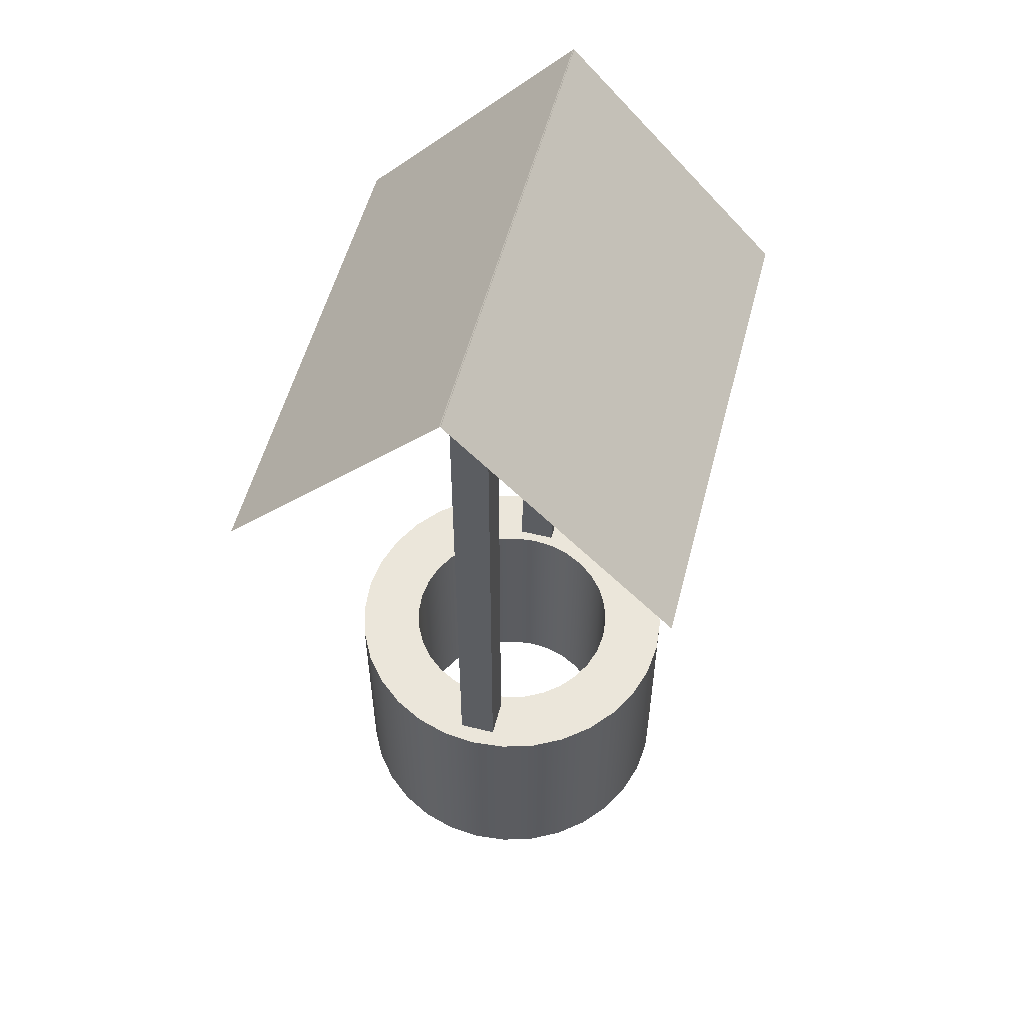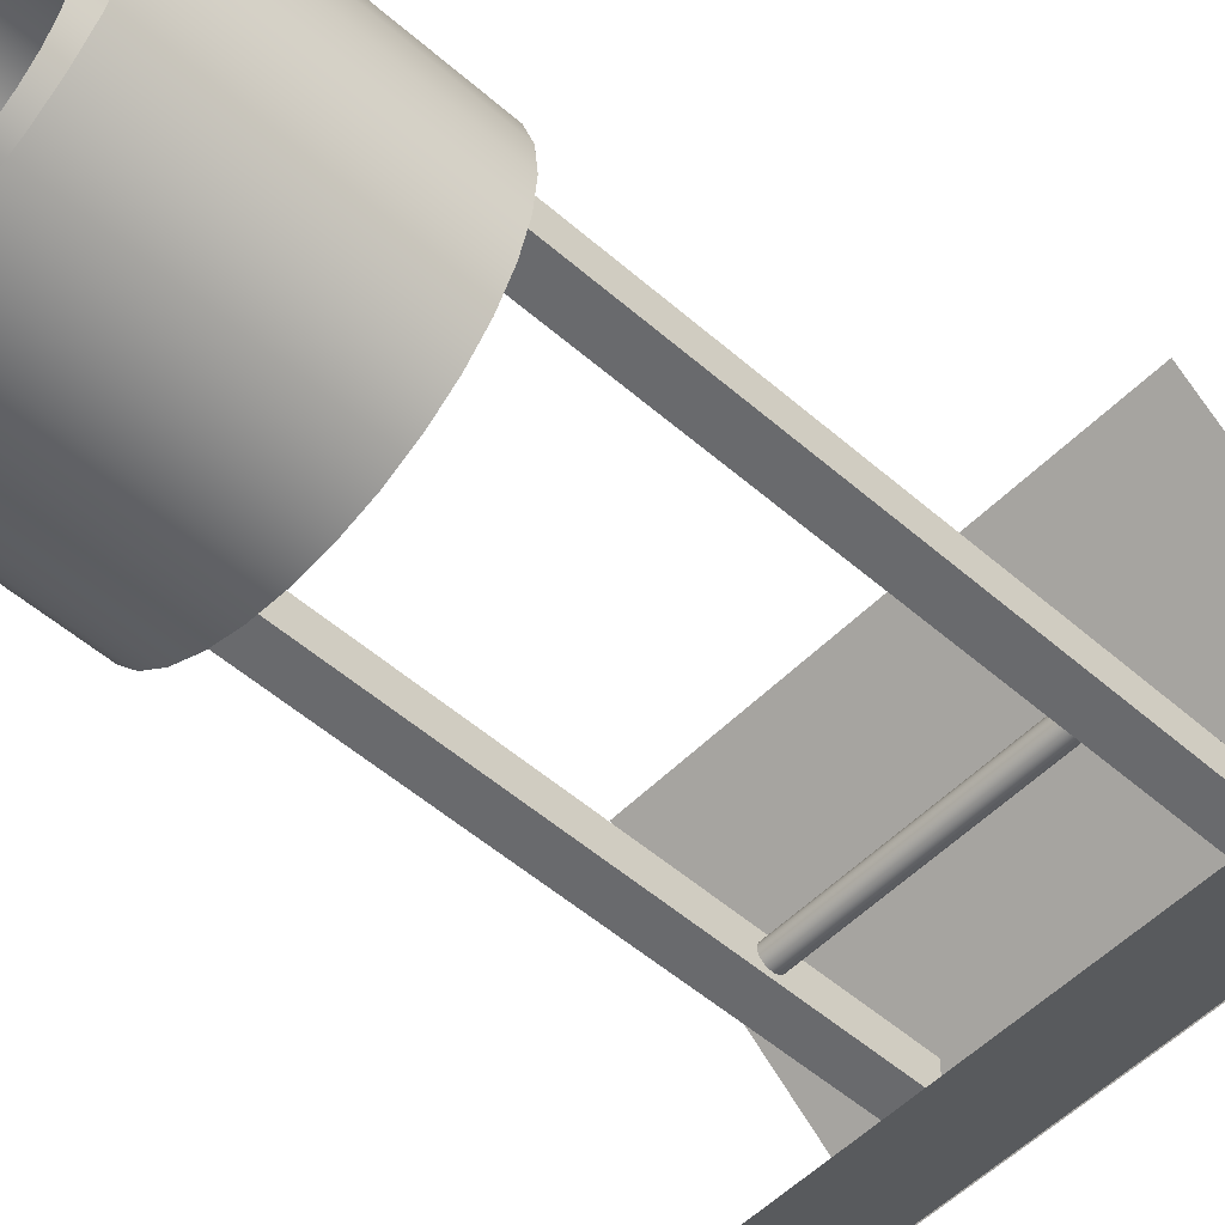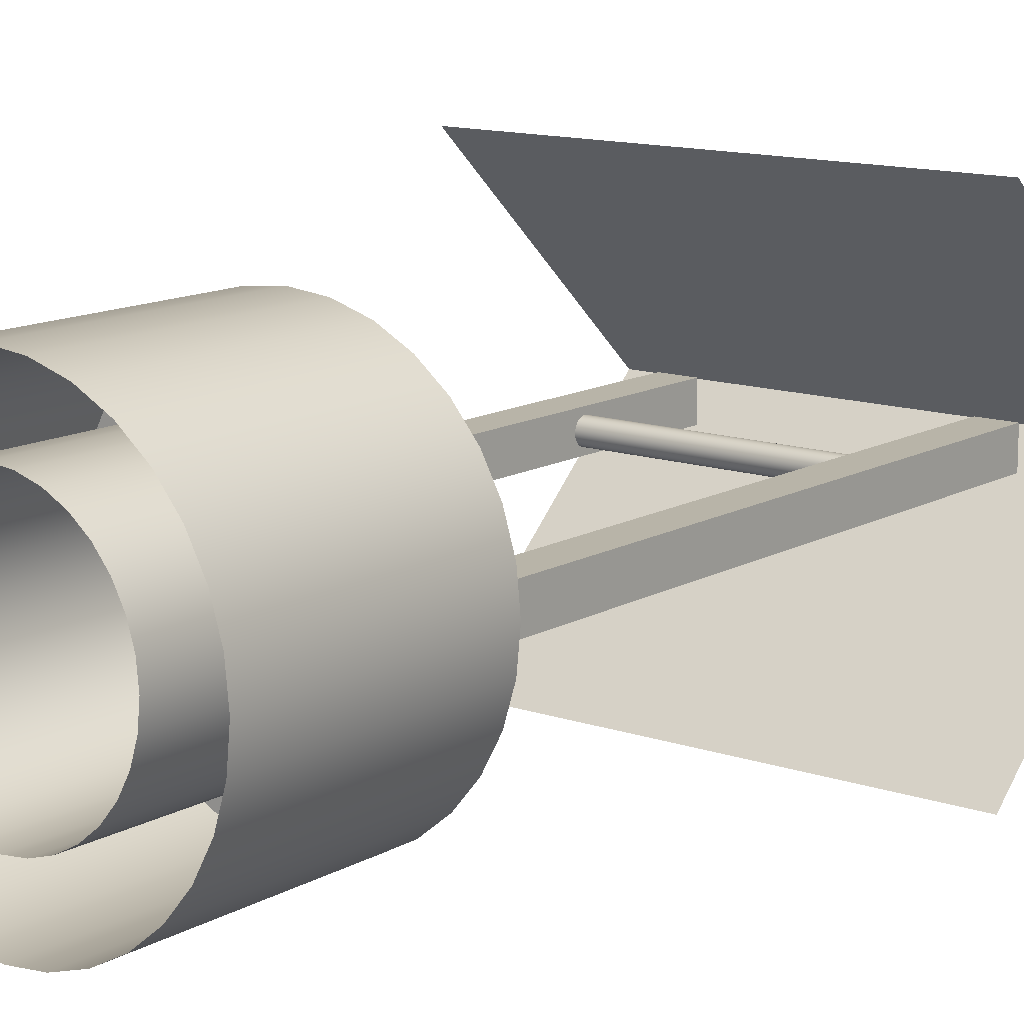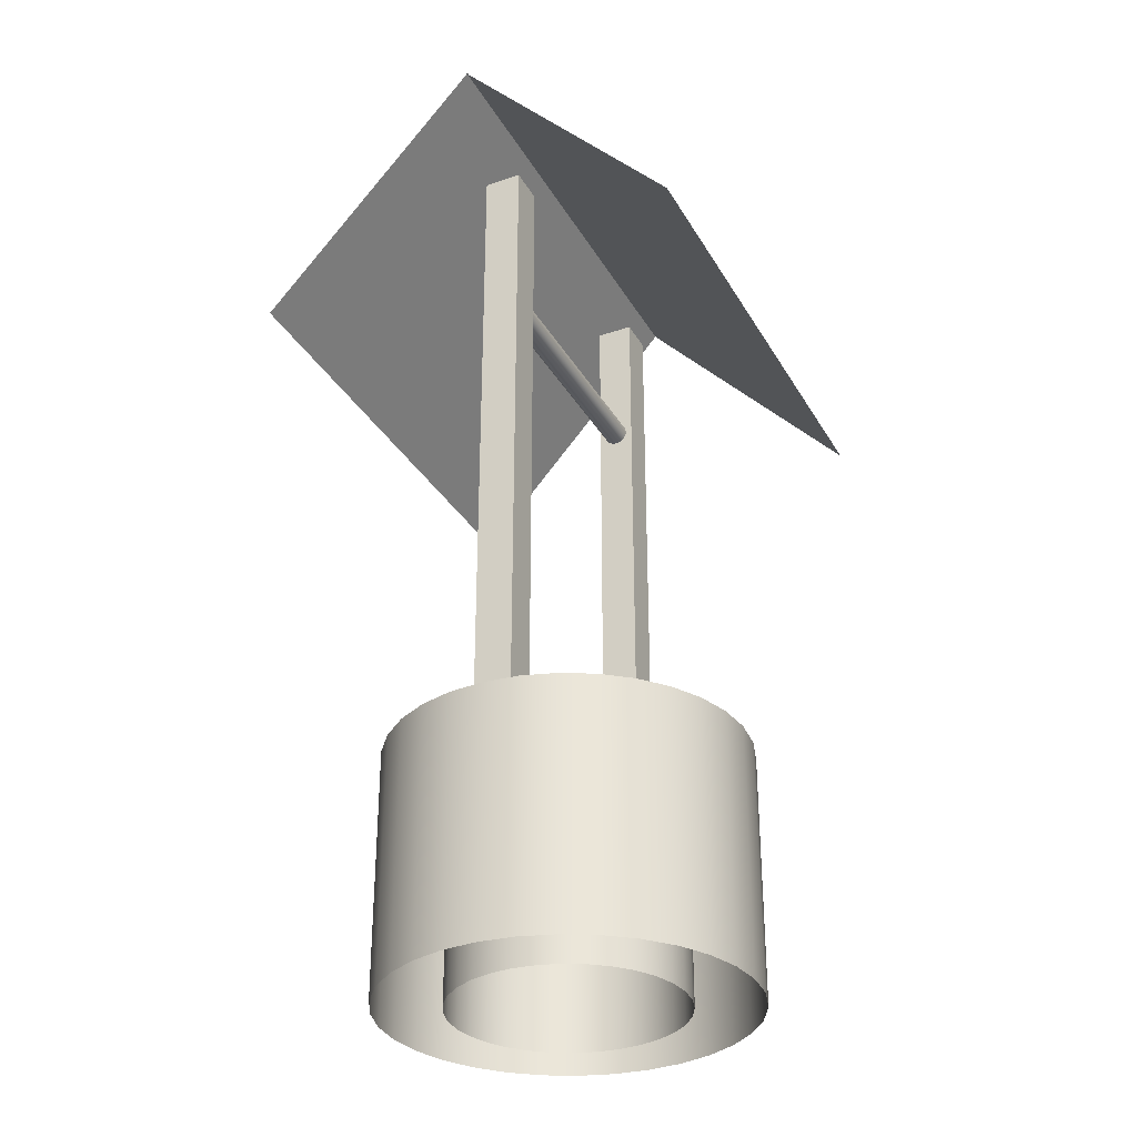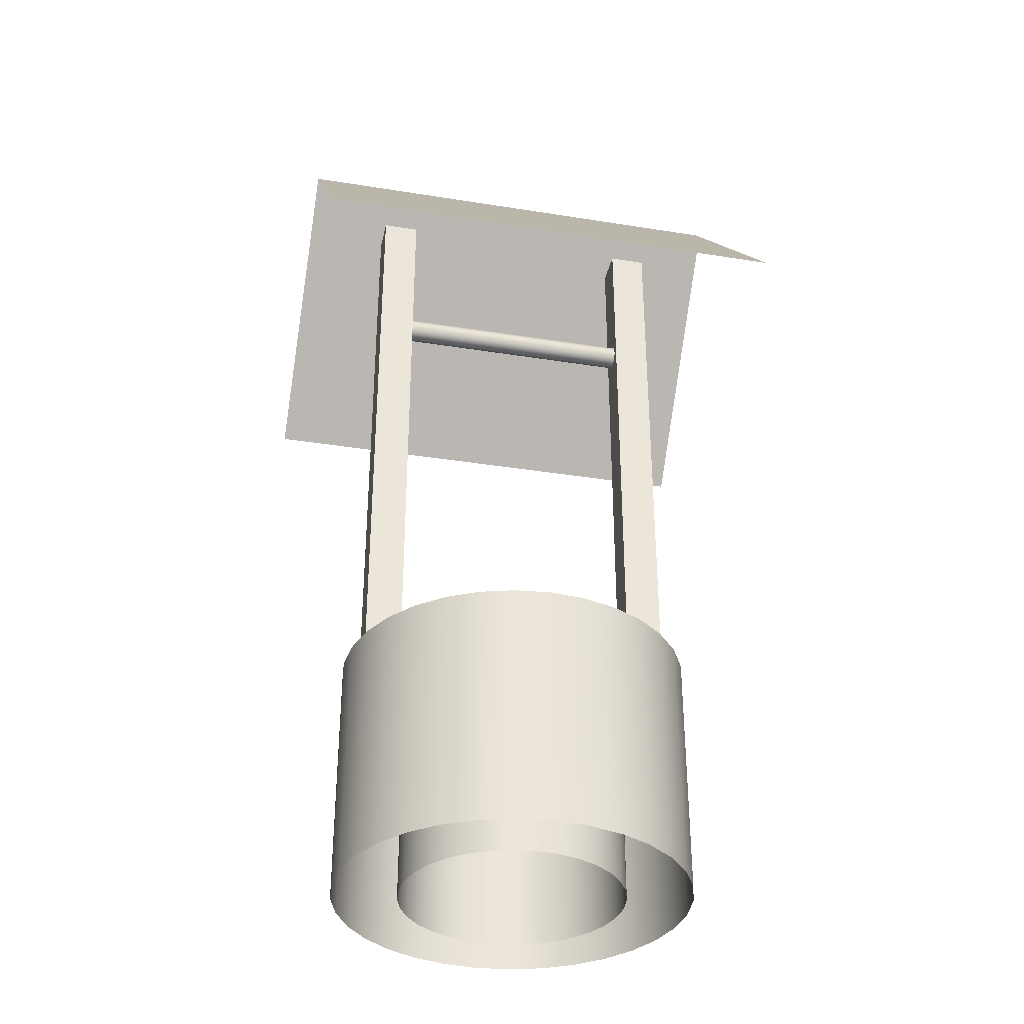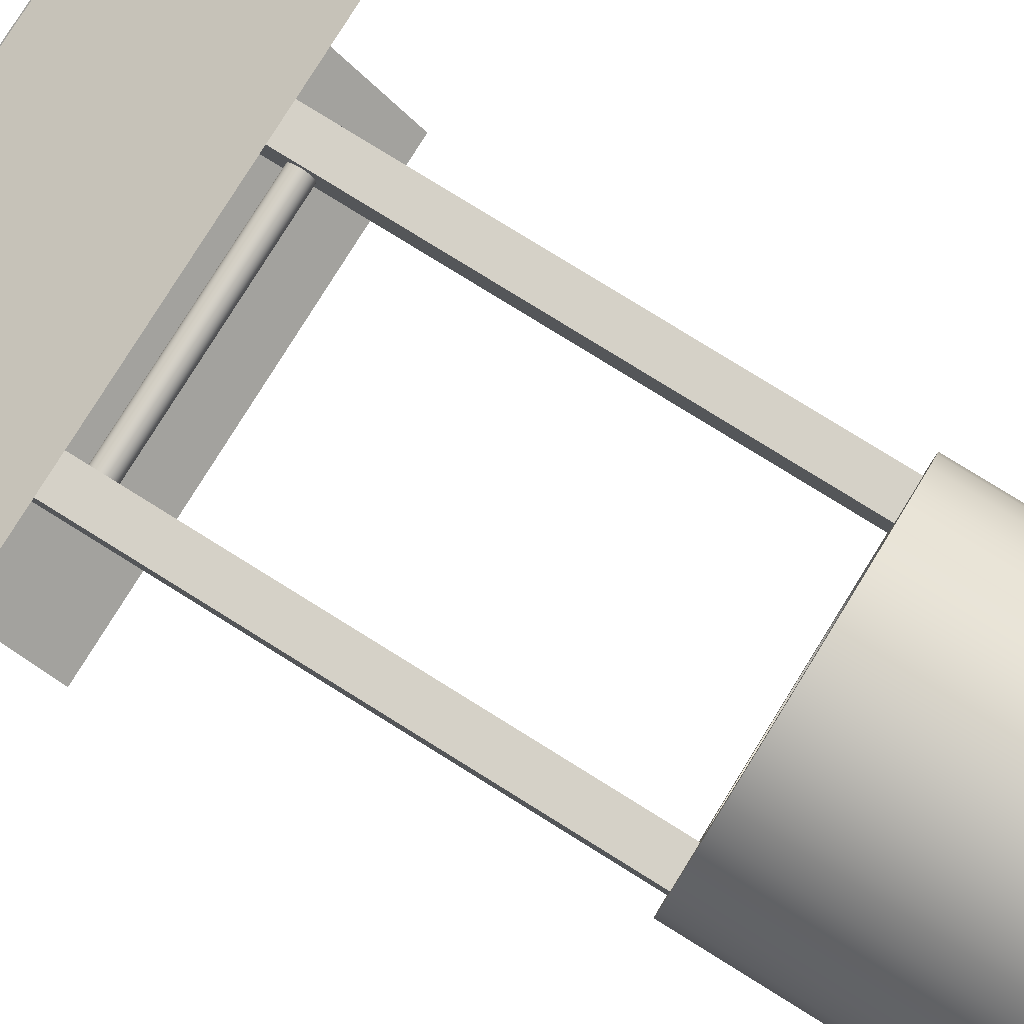
<metadata>
{"format":"obj","ext":"obj","renderer":"f3d","projection":"perspective","resolution":1024,"background":"white","views":[{"elev":55.0,"azim":-75.4,"up":"+Y"},{"elev":-53.1,"azim":47.0,"up":"+Z"},{"elev":13.0,"azim":38.2,"up":"+Z"},{"elev":-31.7,"azim":115.4,"up":"+Y"},{"elev":-35.0,"azim":167.9,"up":"+Y"},{"elev":79.7,"azim":-58.2,"up":"+Z"}]}
</metadata>
<code>
o Cube
v 2.448 -2.971 -0.3714
v 2.448 9.117 -0.3714
v 3.191 -2.971 0.3714
v 3.191 -2.971 -0.3714
v -4.873 5.89 4.359
v 2.448 6.241 -0.2398
v 2.448 6.042 -0.1332
v 2.448 6.006 -0.04679
v 2.448 6.001 0
v 2.448 6.019 0.09178
v 2.448 6.042 0.1332
v 2.448 6.149 0.2216
v 2.448 6.194 0.2352
v 2.448 6.241 0.2398
v 2.448 6.411 0.1696
v 2.448 6.463 0.09178
v 2.448 6.476 0.04679
v 2.448 6.481 0
v 2.448 6.44 -0.1332
v 2.448 6.374 -0.1994
v 2.448 6.333 -0.2216
v -4.873 10.67 -0.01284
v -2.448 -2.971 -0.3714
v -2.448 9.117 -0.3714
v -3.191 -2.971 -0.3714
v 4.873 5.89 4.359
v -2.448 6.149 -0.2216
v -2.448 6.006 -0.04679
v -2.448 6.001 0
v -2.448 6.071 0.1696
v -2.448 6.194 0.2352
v -2.448 6.288 0.2352
v -2.448 6.333 0.2216
v -2.448 6.374 0.1994
v -2.448 6.463 0.09178
v -2.448 6.476 0.04679
v -2.448 6.481 0
v -2.448 6.476 -0.04679
v -2.448 6.288 -0.2352
v 4.873 10.67 -0.01284
v 2.448 -2.971 0.3714
v 2.448 9.117 0.3714
v 3.191 9.117 -0.3714
v 3.191 9.117 0.3714
v 4.873 5.89 -4.359
v -4.873 5.89 -4.359
v 2.448 6.108 0.1994
v 2.448 6.071 0.1696
v 2.448 6.006 0.04679
v 2.448 6.019 -0.09178
v 2.448 6.071 -0.1696
v 2.448 6.108 -0.1994
v 2.448 6.149 -0.2216
v 2.448 6.194 -0.2352
v 2.448 6.288 -0.2352
v 2.448 6.411 -0.1696
v 2.448 6.463 -0.09178
v 2.448 6.476 -0.04679
v 2.448 6.44 0.1332
v 2.448 6.374 0.1994
v 2.448 6.333 0.2216
v 2.448 6.288 0.2352
v -2.448 -2.971 0.3714
v -2.448 9.117 0.3714
v -3.191 9.117 -0.3714
v -3.191 -2.971 0.3714
v -3.191 9.117 0.3714
v -2.448 6.241 0.2398
v -2.448 6.149 0.2216
v -2.448 6.108 0.1994
v -2.448 6.042 0.1332
v -2.448 6.019 0.09178
v -2.448 6.006 0.04679
v -2.448 6.019 -0.09178
v -2.448 6.042 -0.1332
v -2.448 6.071 -0.1696
v -2.448 6.108 -0.1994
v -2.448 6.194 -0.2352
v -2.448 6.241 -0.2398
v -2.448 6.333 -0.2216
v -2.448 6.374 -0.1994
v -2.448 6.411 -0.1696
v -2.448 6.44 -0.1332
v -2.448 6.463 -0.09178
v -2.448 6.44 0.1332
v -2.448 6.411 0.1696
v 4.873 10.67 0.01284
v -4.873 10.67 0.01284
v 0 -2.971 -3.565
v -0.6955 -2.971 -3.496
v -1.364 -2.971 -3.293
v -1.981 -2.971 -2.964
v -2.521 -2.971 -2.521
v -2.964 -2.971 -1.981
v -3.293 -2.971 -1.364
v -3.496 -2.971 -0.6955
v -3.565 -2.971 0
v -3.496 -2.971 0.6955
v -3.293 -2.971 1.364
v -2.964 -2.971 1.981
v -2.521 -2.971 2.521
v -1.981 -2.971 2.964
v -1.364 -2.971 3.293
v -0.6955 -2.971 3.496
v 0 -2.971 3.565
v 0.6955 -2.971 3.496
v 1.364 -2.971 3.293
v 1.981 -2.971 2.964
v 2.521 -2.971 2.521
v 2.964 -2.971 1.981
v 3.293 -2.971 1.364
v 3.496 -2.971 0.6955
v 3.565 -2.971 0
v 3.496 -2.971 -0.6955
v 3.293 -2.971 -1.364
v 2.964 -2.971 -1.981
v 2.521 -2.971 -2.521
v 1.981 -2.971 -2.964
v 1.364 -2.971 -3.293
v 0.6955 -2.971 -3.496
v 0 -2.971 -2.254
v -0.4398 -2.971 -2.211
v -0.8626 -2.971 -2.083
v -1.252 -2.971 -1.874
v -1.594 -2.971 -1.594
v -1.874 -2.971 -1.252
v -2.083 -2.971 -0.8626
v -2.211 -2.971 -0.4398
v -2.254 -2.971 0
v -2.211 -2.971 0.4398
v -2.083 -2.971 0.8626
v -1.874 -2.971 1.252
v -1.594 -2.971 1.594
v -1.252 -2.971 1.874
v -0.8626 -2.971 2.083
v -0.4398 -2.971 2.211
v 0 -2.971 2.254
v 0.4398 -2.971 2.211
v 0.8626 -2.971 2.083
v 1.252 -2.971 1.874
v 1.594 -2.971 1.594
v 1.874 -2.971 1.252
v 2.083 -2.971 0.8626
v 2.211 -2.971 0.4398
v 2.254 -2.971 0
v 2.211 -2.971 -0.4398
v 2.083 -2.971 -0.8626
v 1.874 -2.971 -1.252
v 1.594 -2.971 -1.594
v 1.252 -2.971 -1.874
v 0.8626 -2.971 -2.083
v 0.4398 -2.971 -2.211
v 0 -7.886 -3.565
v -0.6955 -7.886 -3.496
v -1.364 -7.886 -3.293
v -1.981 -7.886 -2.964
v -2.521 -7.886 -2.521
v -2.964 -7.886 -1.981
v -3.293 -7.886 -1.364
v -3.496 -7.886 -0.6955
v -3.565 -7.886 0
v -3.496 -7.886 0.6955
v -3.293 -7.886 1.364
v -2.964 -7.886 1.981
v -2.521 -7.886 2.521
v -1.981 -7.886 2.964
v -1.364 -7.886 3.293
v -0.6955 -7.886 3.496
v 0 -7.886 3.565
v 0.6955 -7.886 3.496
v 1.364 -7.886 3.293
v 1.981 -7.886 2.964
v 2.521 -7.886 2.521
v 2.964 -7.886 1.981
v 3.293 -7.886 1.364
v 3.496 -7.886 0.6955
v 3.565 -7.886 0
v 3.496 -7.886 -0.6955
v 3.293 -7.886 -1.364
v 2.964 -7.886 -1.981
v 2.521 -7.886 -2.521
v 1.981 -7.886 -2.964
v 1.364 -7.886 -3.293
v 0.6955 -7.886 -3.496
v 0 -7.886 -2.254
v -0.4398 -7.886 -2.211
v -0.8626 -7.886 -2.083
v -1.252 -7.886 -1.874
v -1.594 -7.886 -1.594
v -1.874 -7.886 -1.252
v -2.083 -7.886 -0.8626
v -2.211 -7.886 -0.4398
v -2.254 -7.886 0
v -2.211 -7.886 0.4398
v -2.083 -7.886 0.8626
v -1.874 -7.886 1.252
v -1.594 -7.886 1.594
v -1.252 -7.886 1.874
v -0.8626 -7.886 2.083
v -0.4398 -7.886 2.211
v 0 -7.886 2.254
v 0.4398 -7.886 2.211
v 0.8626 -7.886 2.083
v 1.252 -7.886 1.874
v 1.594 -7.886 1.594
v 1.874 -7.886 1.252
v 2.083 -7.886 0.8626
v 2.211 -7.886 0.4398
v 2.254 -7.886 0
v 2.211 -7.886 -0.4398
v 2.083 -7.886 -0.8626
v 1.874 -7.886 -1.252
v 1.594 -7.886 -1.594
v 1.252 -7.886 -1.874
v 0.8626 -7.886 -2.083
v 0.4398 -7.886 -2.211
f 41 42 2 1
f 1 2 43 4
f 4 43 44 3
f 3 44 42 41
f 1 4 3 41
f 43 2 42 44
f 68 31 13 14
f 73 29 9 49
f 77 27 53 52
f 79 39 55 6
f 39 80 21 55
f 81 82 56 20
f 38 37 18 58
f 36 35 16 17
f 54 6 55 21 20 56 19 57 58 18 17 16 59 15 60 61 62 14 13 12 47 48 11 10 49 9 8 50 7 51 52 53
f 5 26 40 22
f 86 34 60 15
f 34 33 61 60
f 63 23 24 64
f 23 25 65 24
f 25 66 67 65
f 23 63 66 25
f 65 67 64 24
f 31 69 12 13
f 70 30 48 47
f 28 74 50 8
f 75 76 51 7
f 27 78 54 53
f 80 81 20 21
f 82 83 19 56
f 83 84 57 19
f 78 27 77 76 75 74 28 29 73 72 71 30 70 69 31 68 32 33 34 86 85 35 36 37 38 84 83 82 81 80 39 79
f 85 86 15 59
f 33 32 62 61
f 72 73 49 10
f 30 71 11 48
f 69 70 47 12
f 84 38 58 57
f 76 77 52 51
f 46 88 87 45
f 74 75 7 50
f 63 64 67 66
f 29 28 8 9
f 71 72 10 11
f 32 68 14 62
f 35 85 59 16
f 37 36 17 18
f 78 79 6 54
f 109 110 142 141
f 96 97 129 128
f 110 111 143 142
f 97 98 130 129
f 111 112 144 143
f 98 99 131 130
f 112 113 145 144
f 99 100 132 131
f 113 114 146 145
f 100 101 133 132
f 114 115 147 146
f 101 102 134 133
f 115 116 148 147
f 102 103 135 134
f 89 90 122 121
f 116 117 149 148
f 103 104 136 135
f 90 91 123 122
f 117 118 150 149
f 104 105 137 136
f 91 92 124 123
f 118 119 151 150
f 105 106 138 137
f 92 93 125 124
f 119 120 152 151
f 106 107 139 138
f 93 94 126 125
f 120 89 121 152
f 107 108 140 139
f 94 95 127 126
f 108 109 141 140
f 95 96 128 127
f 110 109 173 174
f 97 96 160 161
f 111 110 174 175
f 98 97 161 162
f 112 111 175 176
f 99 98 162 163
f 113 112 176 177
f 100 99 163 164
f 114 113 177 178
f 101 100 164 165
f 115 114 178 179
f 102 101 165 166
f 116 115 179 180
f 103 102 166 167
f 90 89 153 154
f 117 116 180 181
f 104 103 167 168
f 91 90 154 155
f 118 117 181 182
f 105 104 168 169
f 92 91 155 156
f 119 118 182 183
f 106 105 169 170
f 93 92 156 157
f 120 119 183 184
f 107 106 170 171
f 94 93 157 158
f 89 120 184 153
f 108 107 171 172
f 95 94 158 159
f 109 108 172 173
f 96 95 159 160
f 122 123 187 186
f 149 150 214 213
f 136 137 201 200
f 123 124 188 187
f 150 151 215 214
f 137 138 202 201
f 124 125 189 188
f 151 152 216 215
f 138 139 203 202
f 125 126 190 189
f 152 121 185 216
f 139 140 204 203
f 126 127 191 190
f 140 141 205 204
f 127 128 192 191
f 141 142 206 205
f 128 129 193 192
f 142 143 207 206
f 129 130 194 193
f 143 144 208 207
f 130 131 195 194
f 144 145 209 208
f 131 132 196 195
f 145 146 210 209
f 132 133 197 196
f 146 147 211 210
f 133 134 198 197
f 147 148 212 211
f 134 135 199 198
f 121 122 186 185
f 148 149 213 212
f 135 136 200 199

</code>
